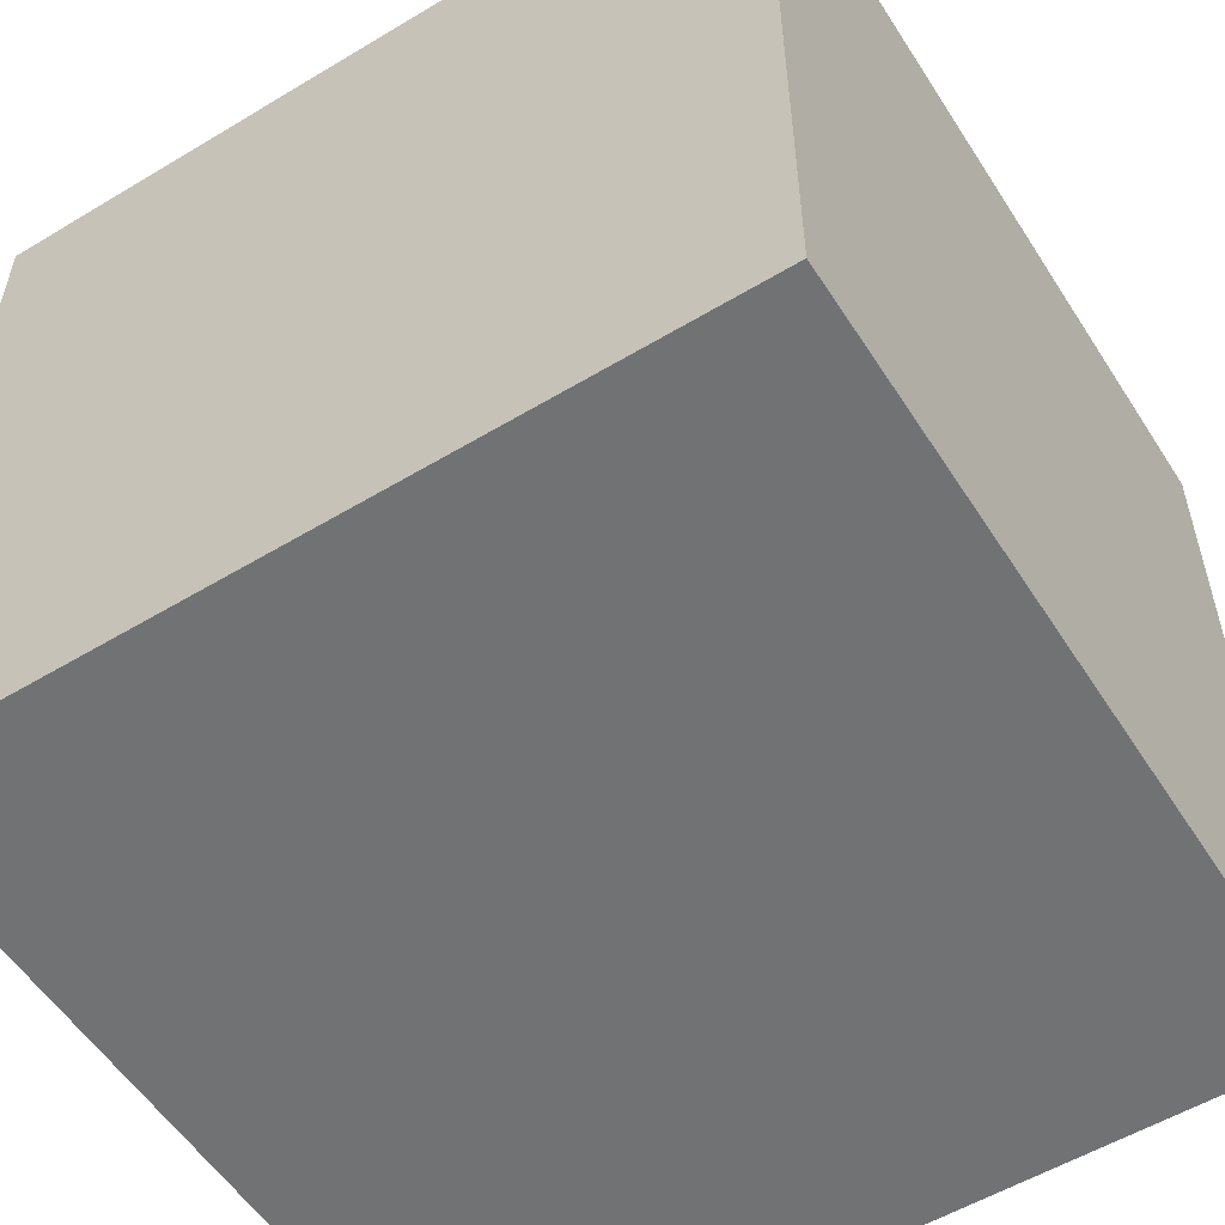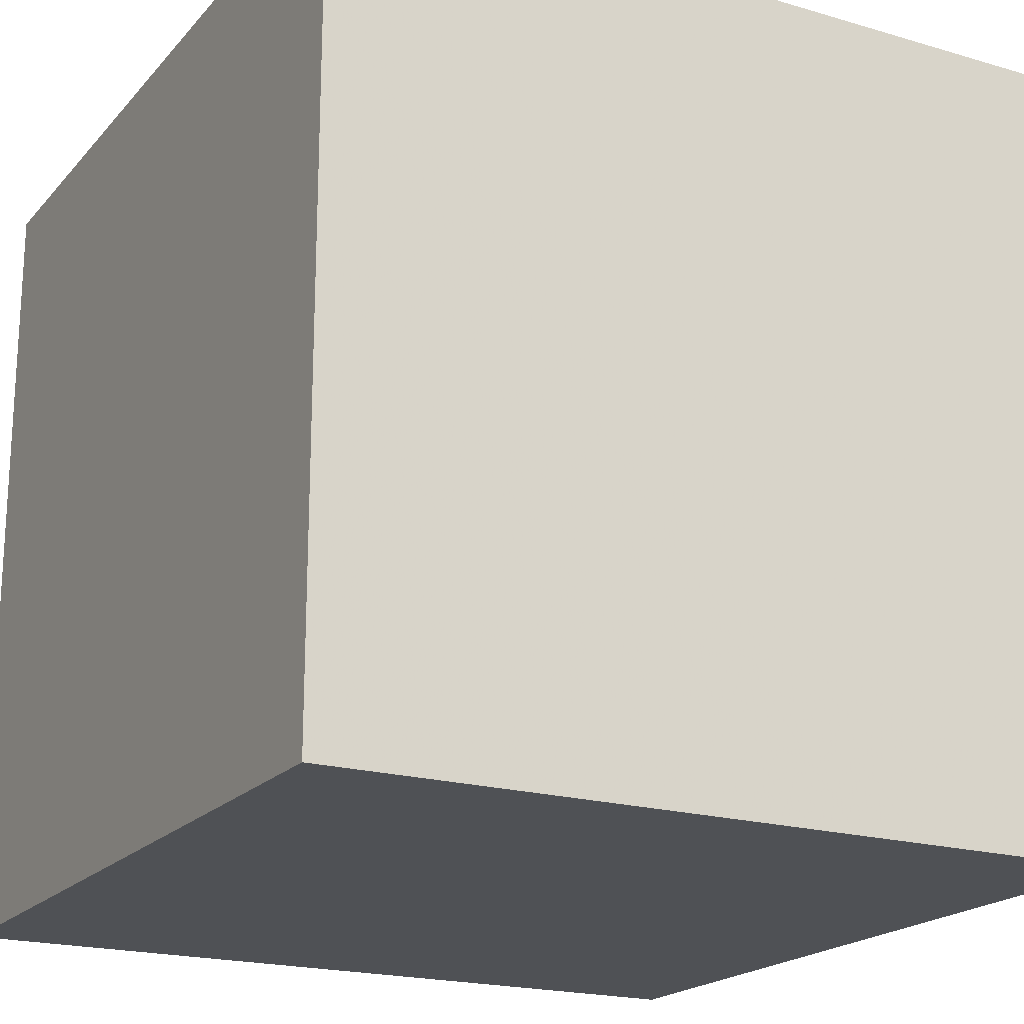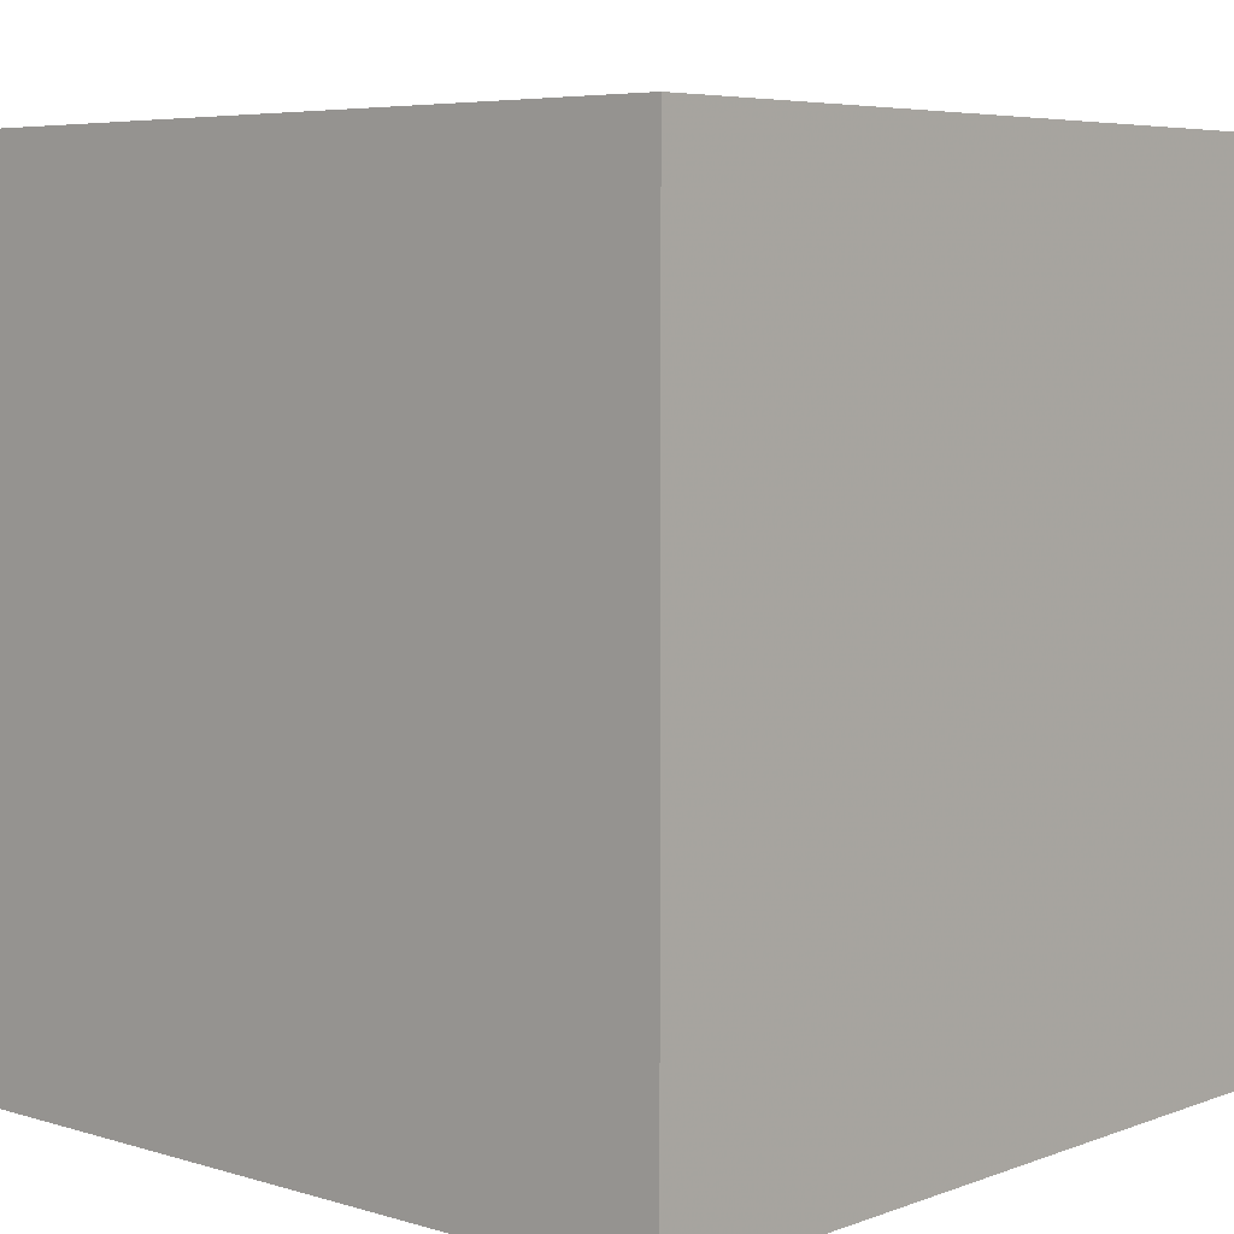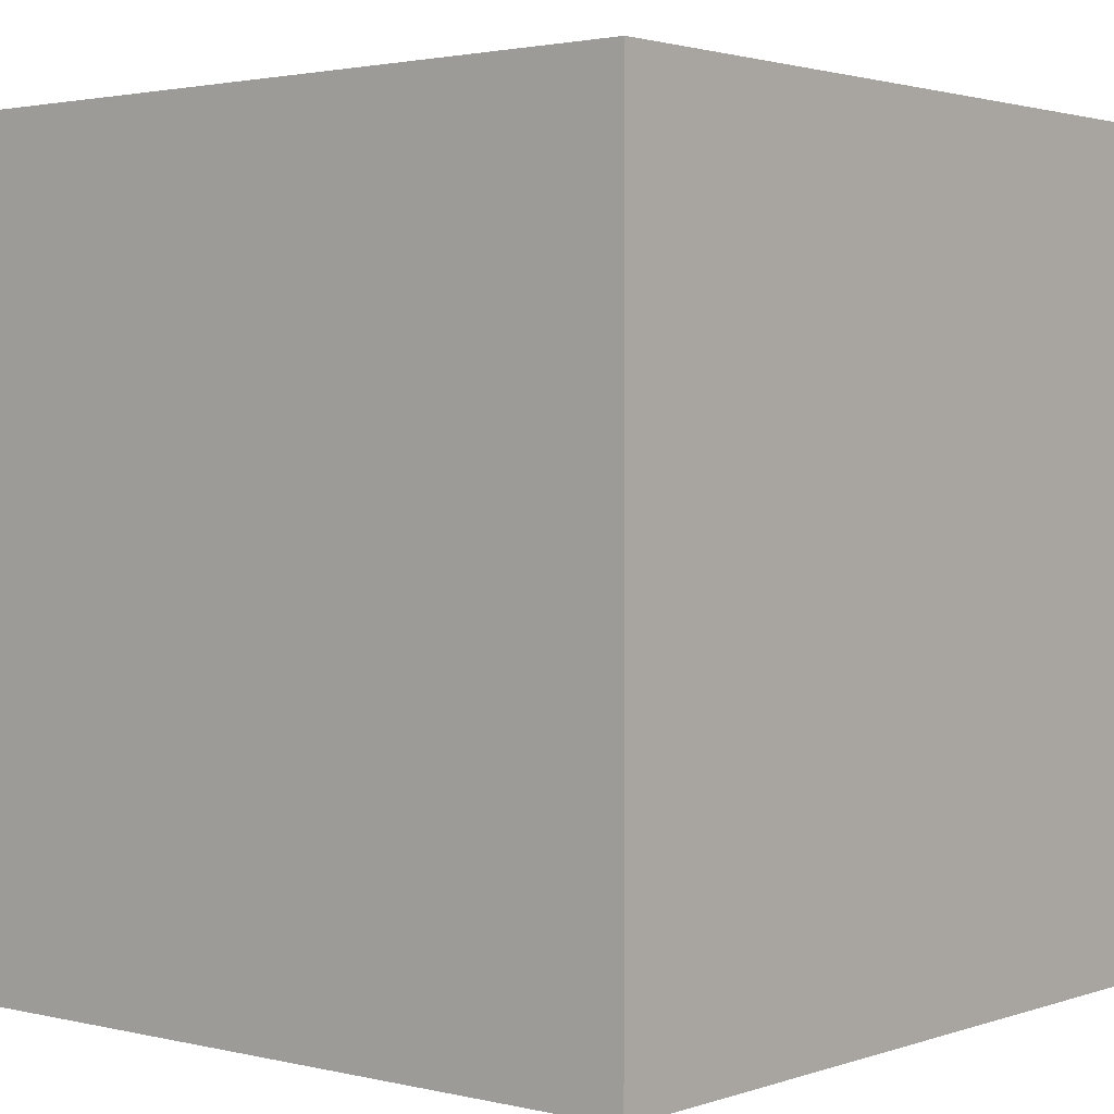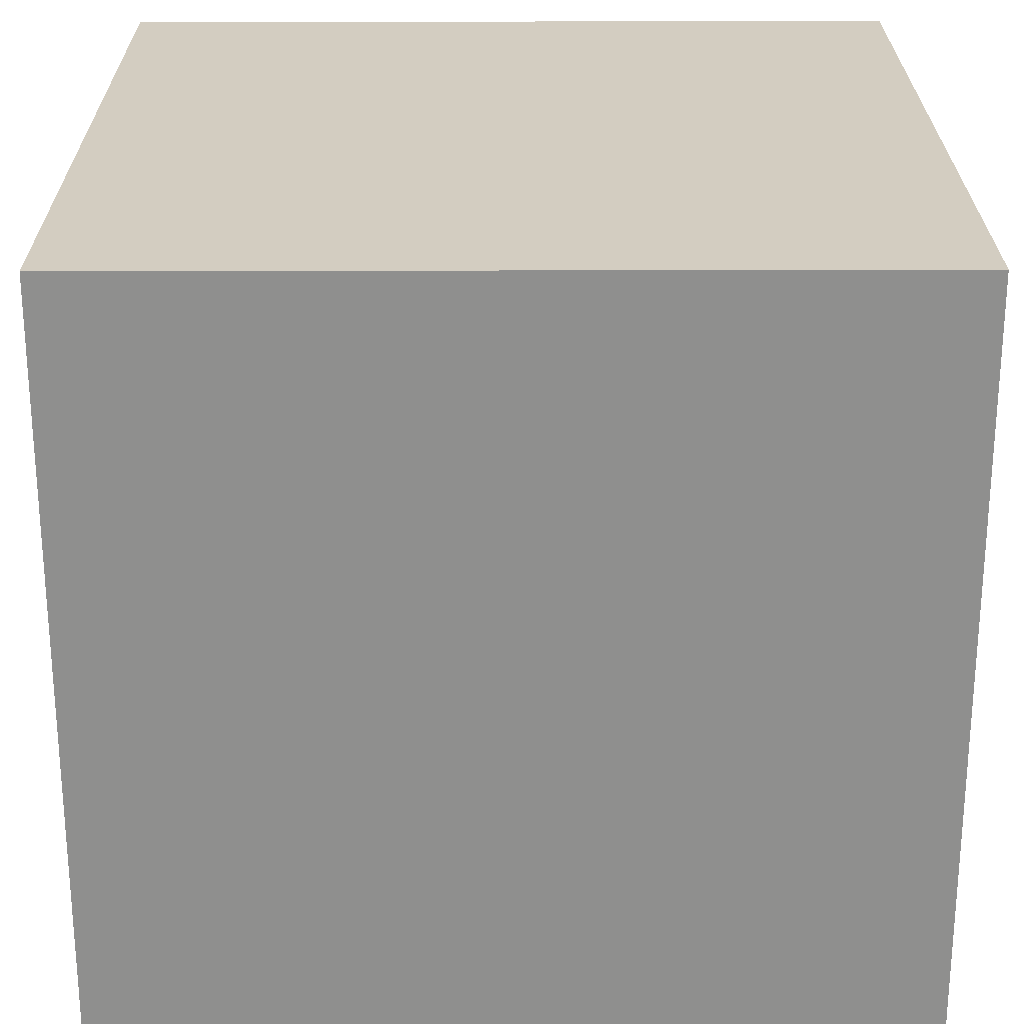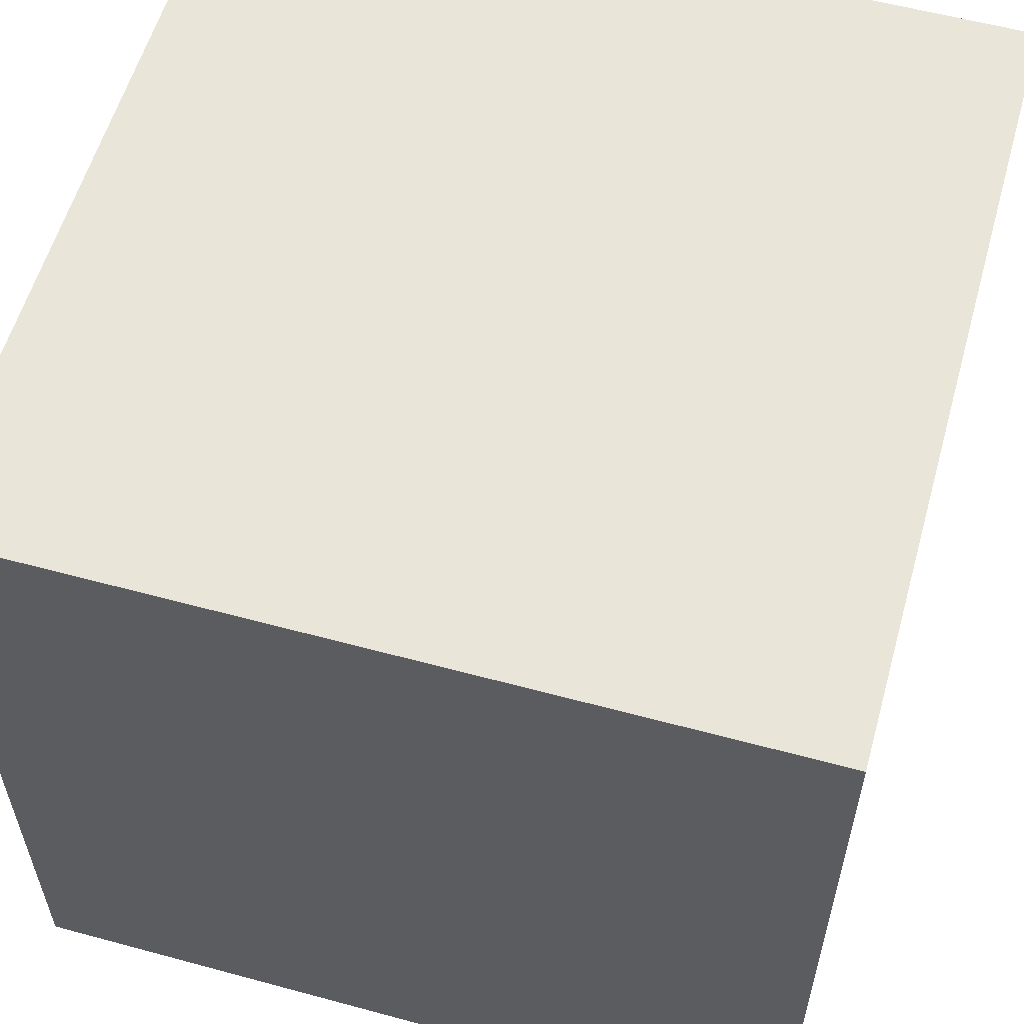
<metadata>
{"format":"obj","ext":"obj","renderer":"f3d","projection":"perspective","resolution":1024,"background":"white","views":[{"elev":-55.4,"azim":-57.7,"up":"+Z"},{"elev":-19.9,"azim":-28.5,"up":"+Z"},{"elev":5.8,"azim":132.1,"up":"+Y"},{"elev":2.1,"azim":-50.0,"up":"+Y"},{"elev":24.8,"azim":89.7,"up":"+Z"},{"elev":57.7,"azim":-74.3,"up":"+Y"}]}
</metadata>
<code>
o Cube_Cube.001
v 1 -1 -1
v 1 1 -1
v 1 -1 1
v 1 1 1
v -1 -1 -1
v -1 1 -1
v -1 -1 1
v -1 1 1
f 2 1 3
f 4 3 7
f 8 7 5
f 6 5 1
f 7 3 1
f 4 8 6
f 2 3 4
f 4 7 8
f 8 5 6
f 6 1 2
f 7 1 5
f 4 6 2

</code>
